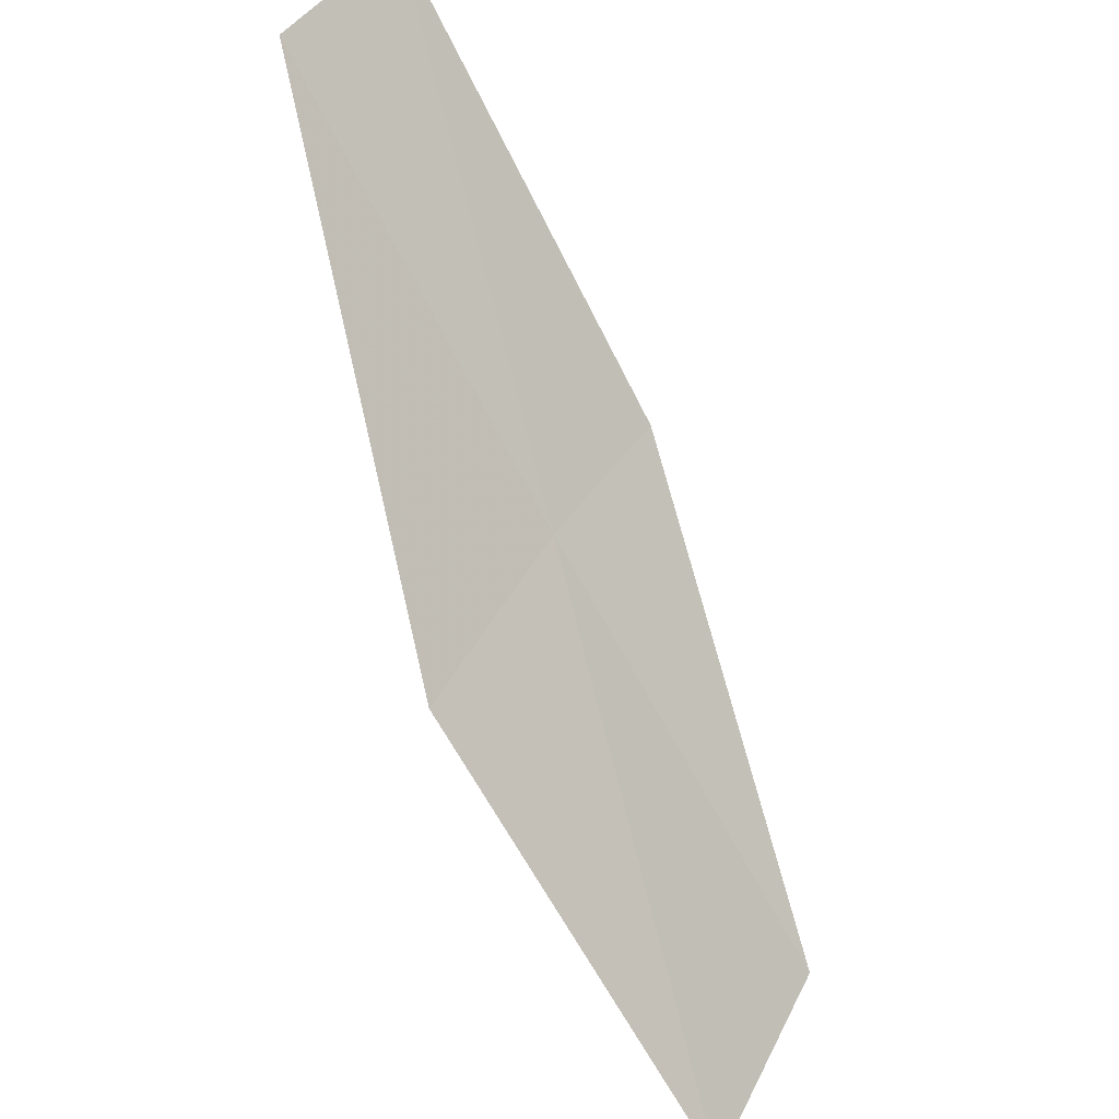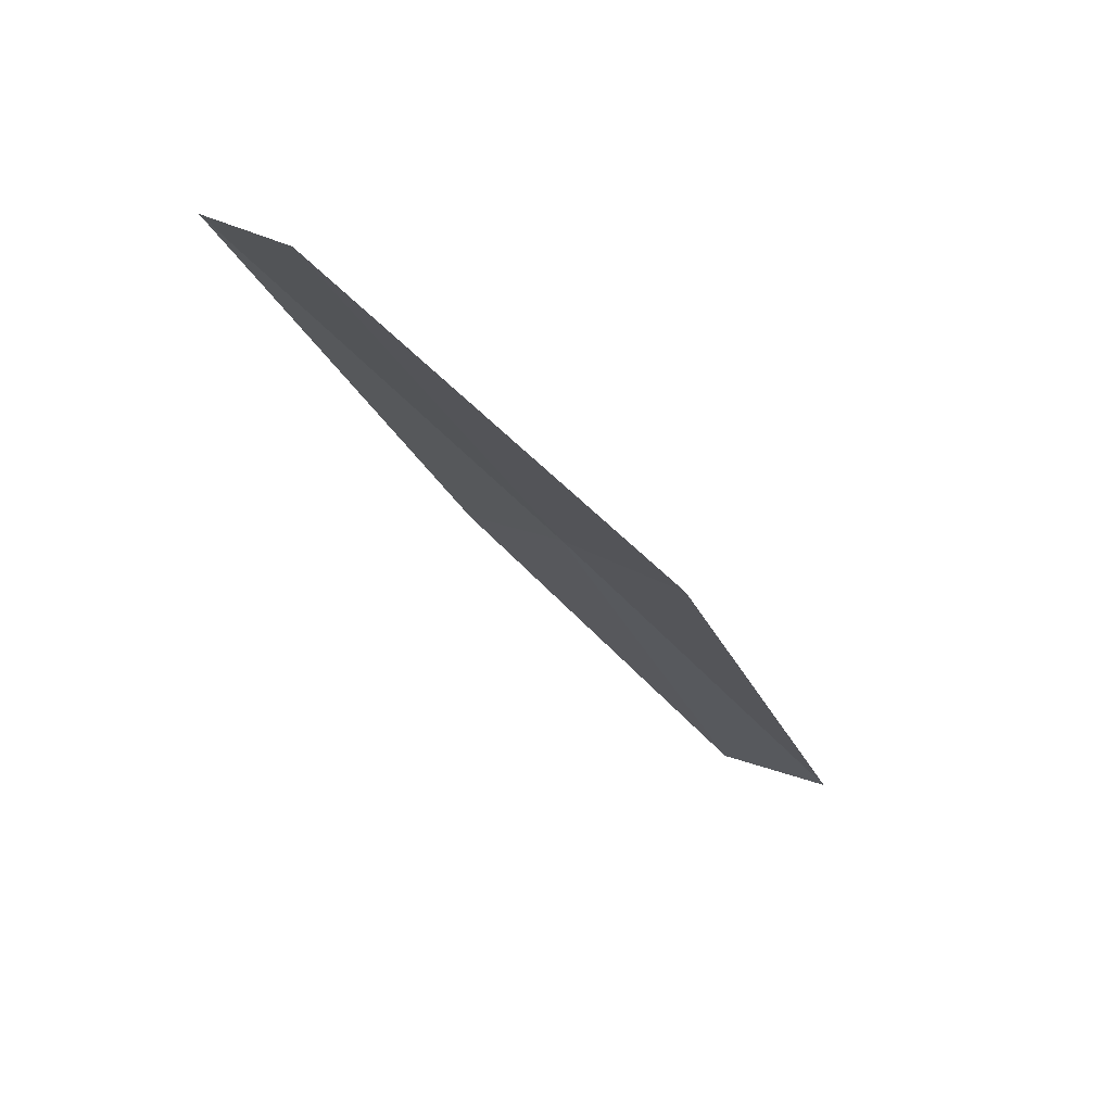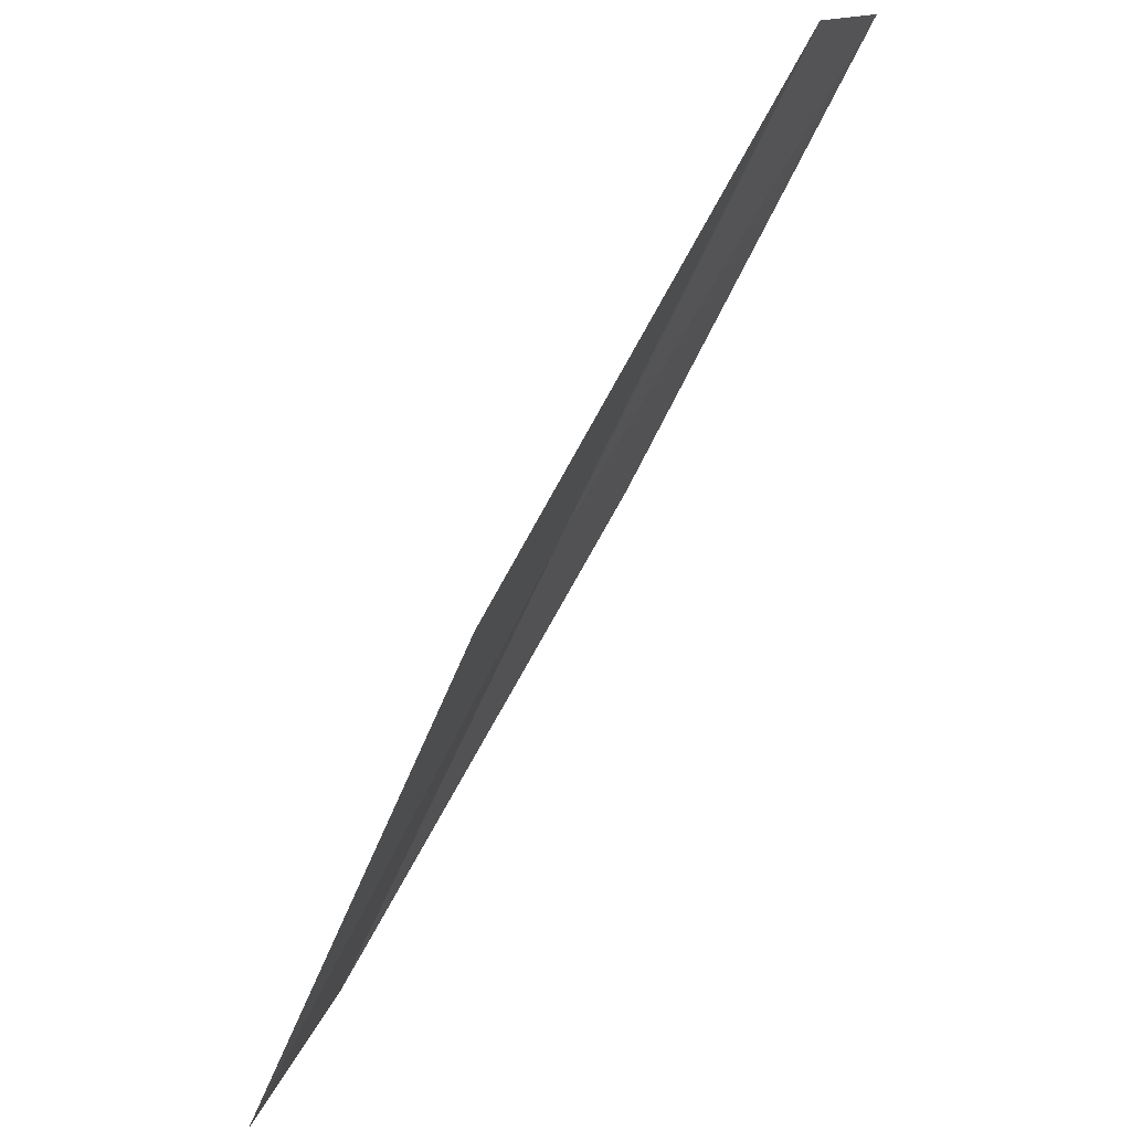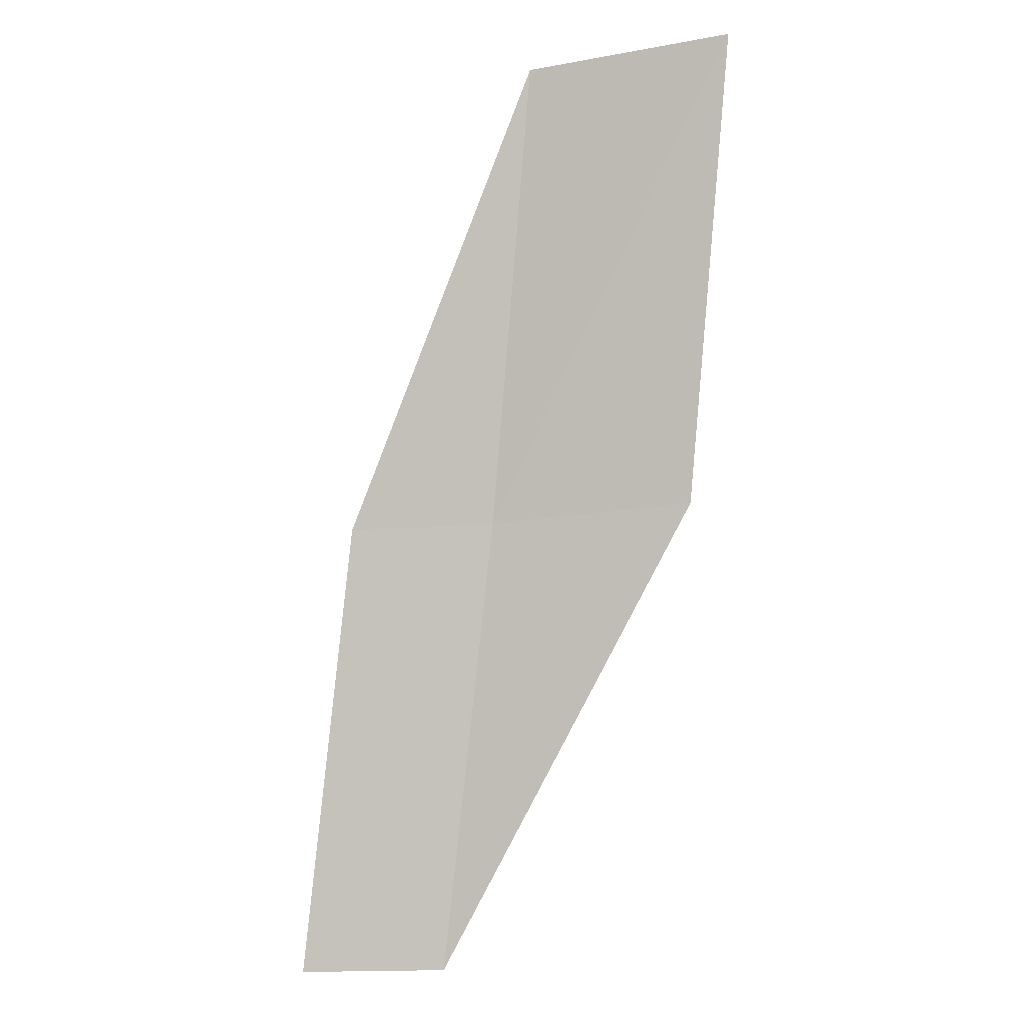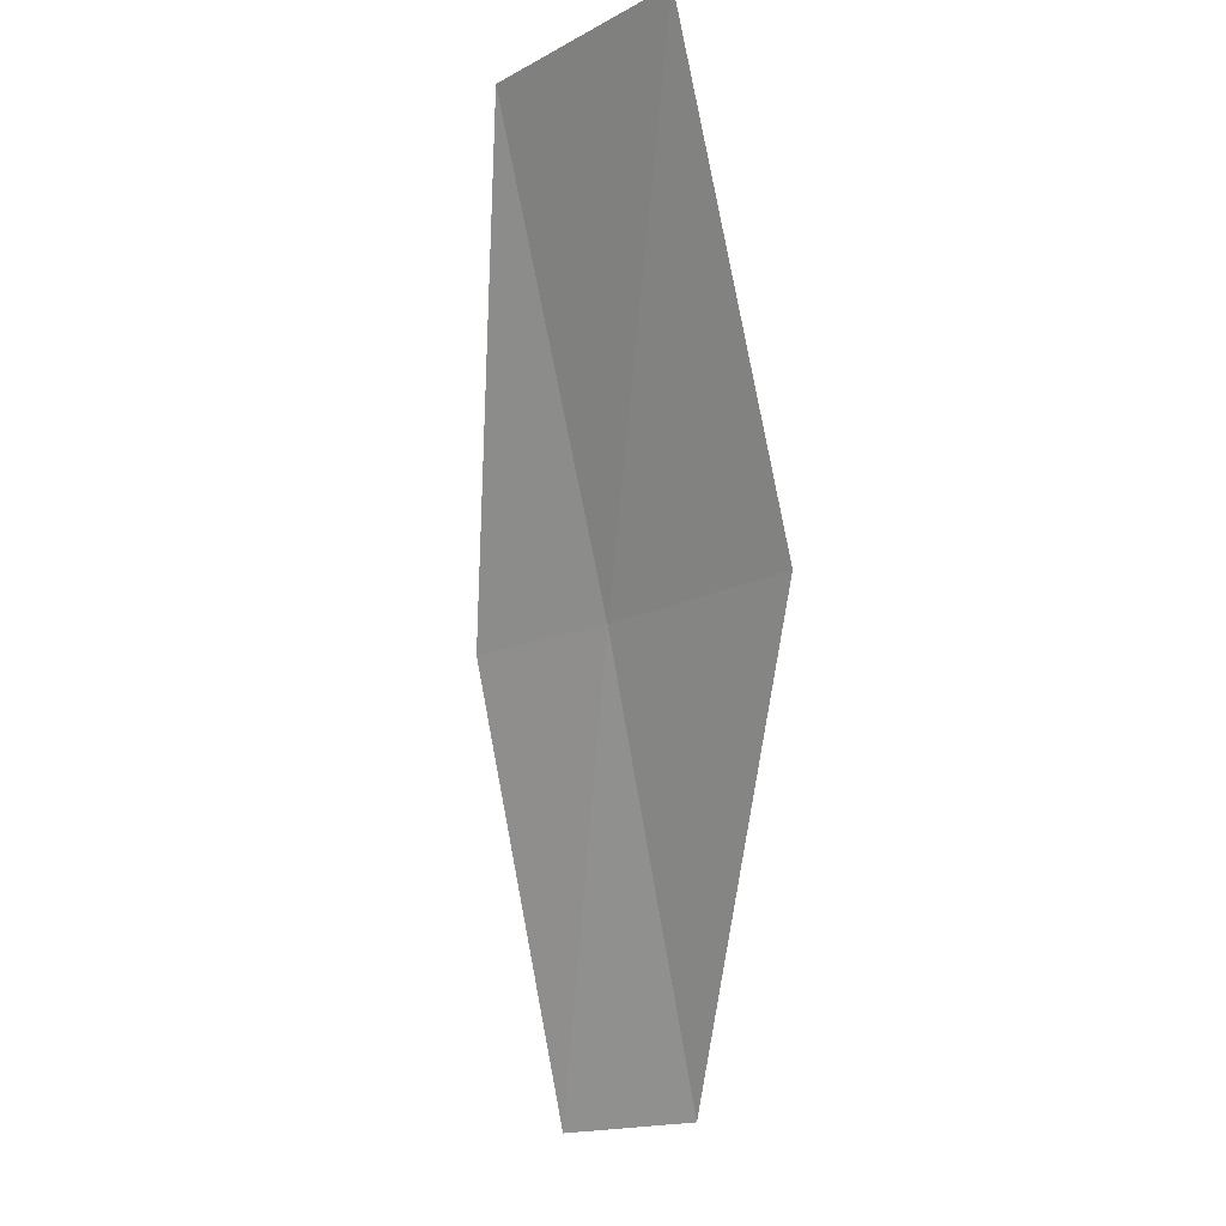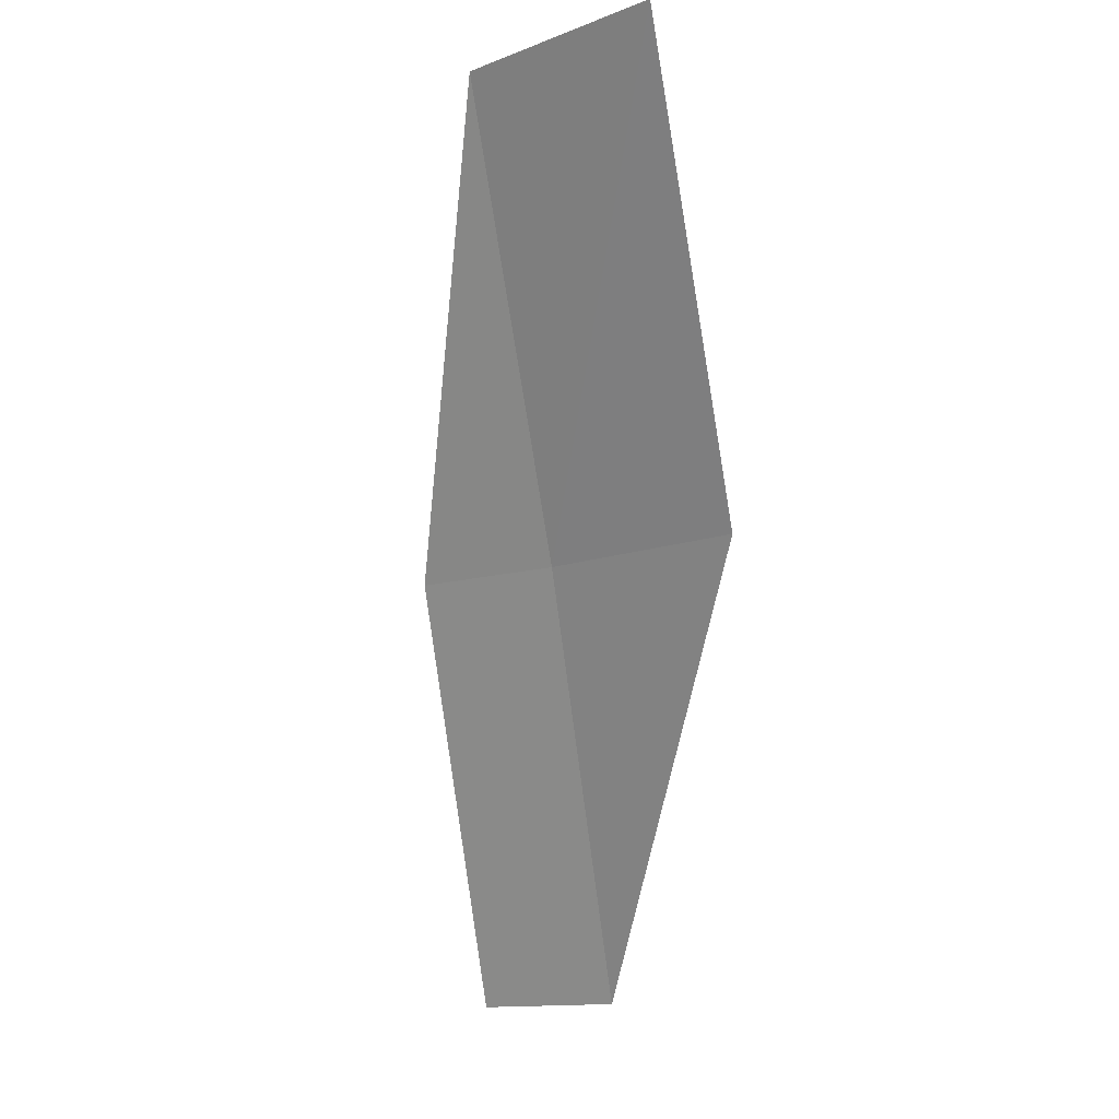
<metadata>
{"format":"obj","ext":"obj","renderer":"f3d","projection":"perspective","resolution":1024,"background":"white","views":[{"elev":-44.8,"azim":-169.5,"up":"+Y"},{"elev":-67.6,"azim":16.7,"up":"+Y"},{"elev":-44.5,"azim":130.9,"up":"+Y"},{"elev":-29.8,"azim":-48.7,"up":"+Z"},{"elev":-18.8,"azim":-17.8,"up":"+Z"},{"elev":-13.8,"azim":-22.7,"up":"+Z"}]}
</metadata>
<code>
v 18.72 -14.77 18
v 17.93 -15.73 20
v 18.39 -16.66 20
v 18.29 -14.17 18
v 19.23 -15.68 18
v 19.01 -13.2 16
v 19.47 -13.77 16
f 1 2 3
f 1 4 2
f 1 3 5
f 1 6 4
f 1 7 6
f 1 5 7

</code>
